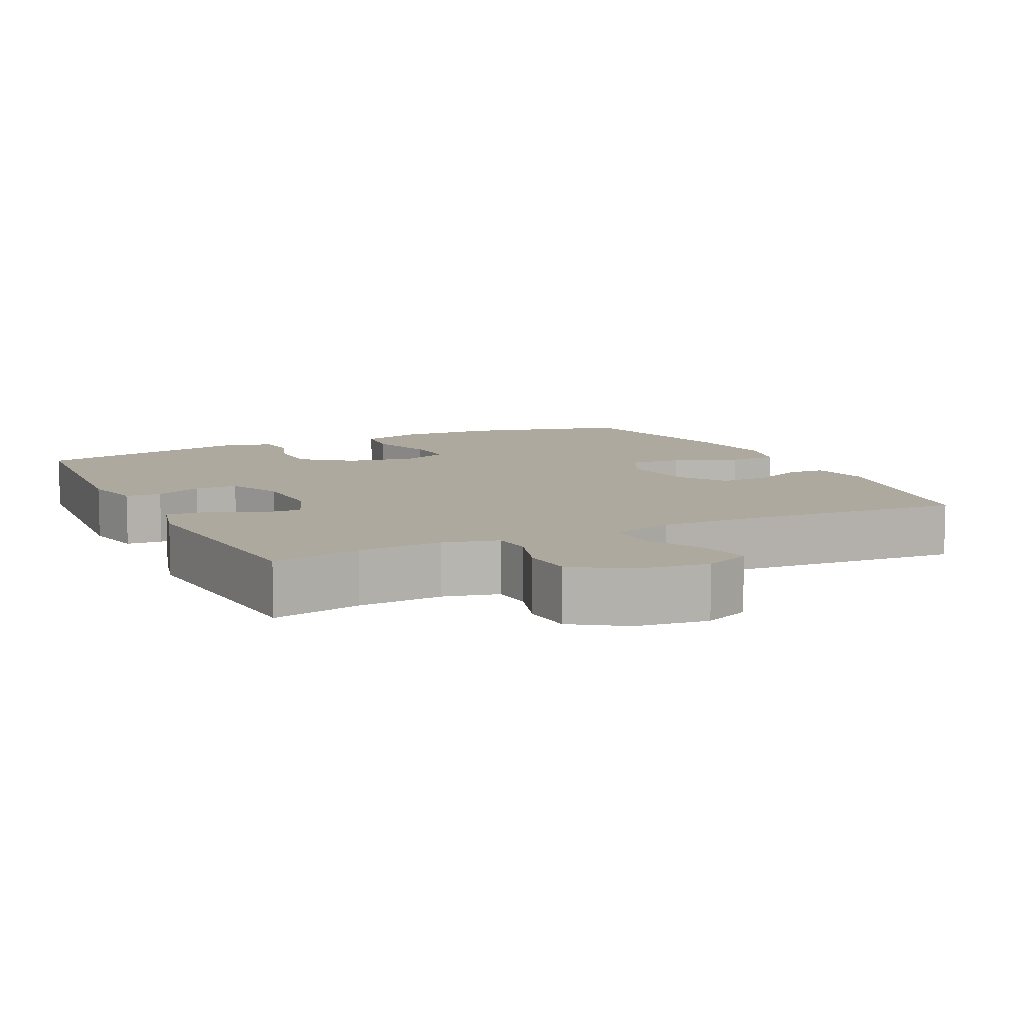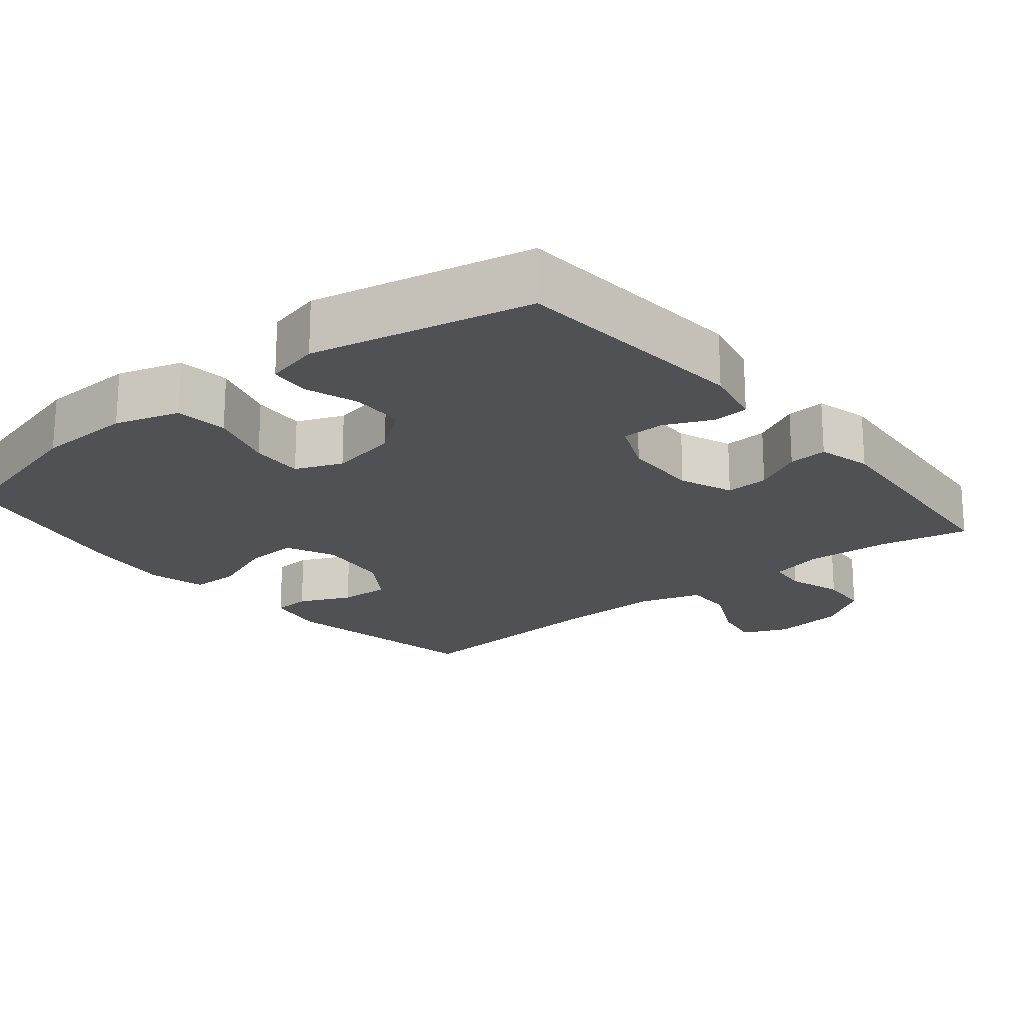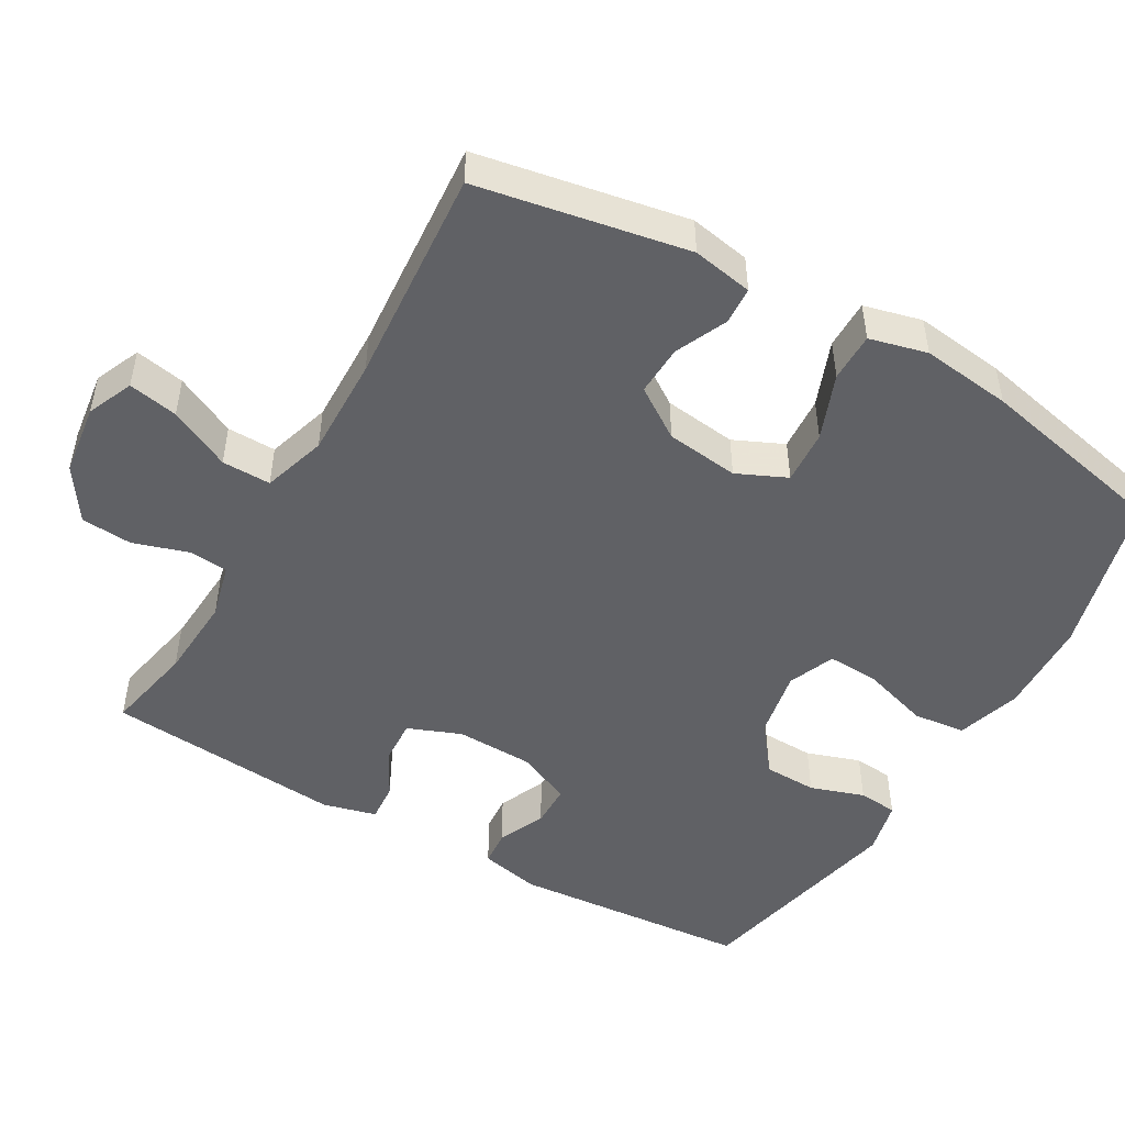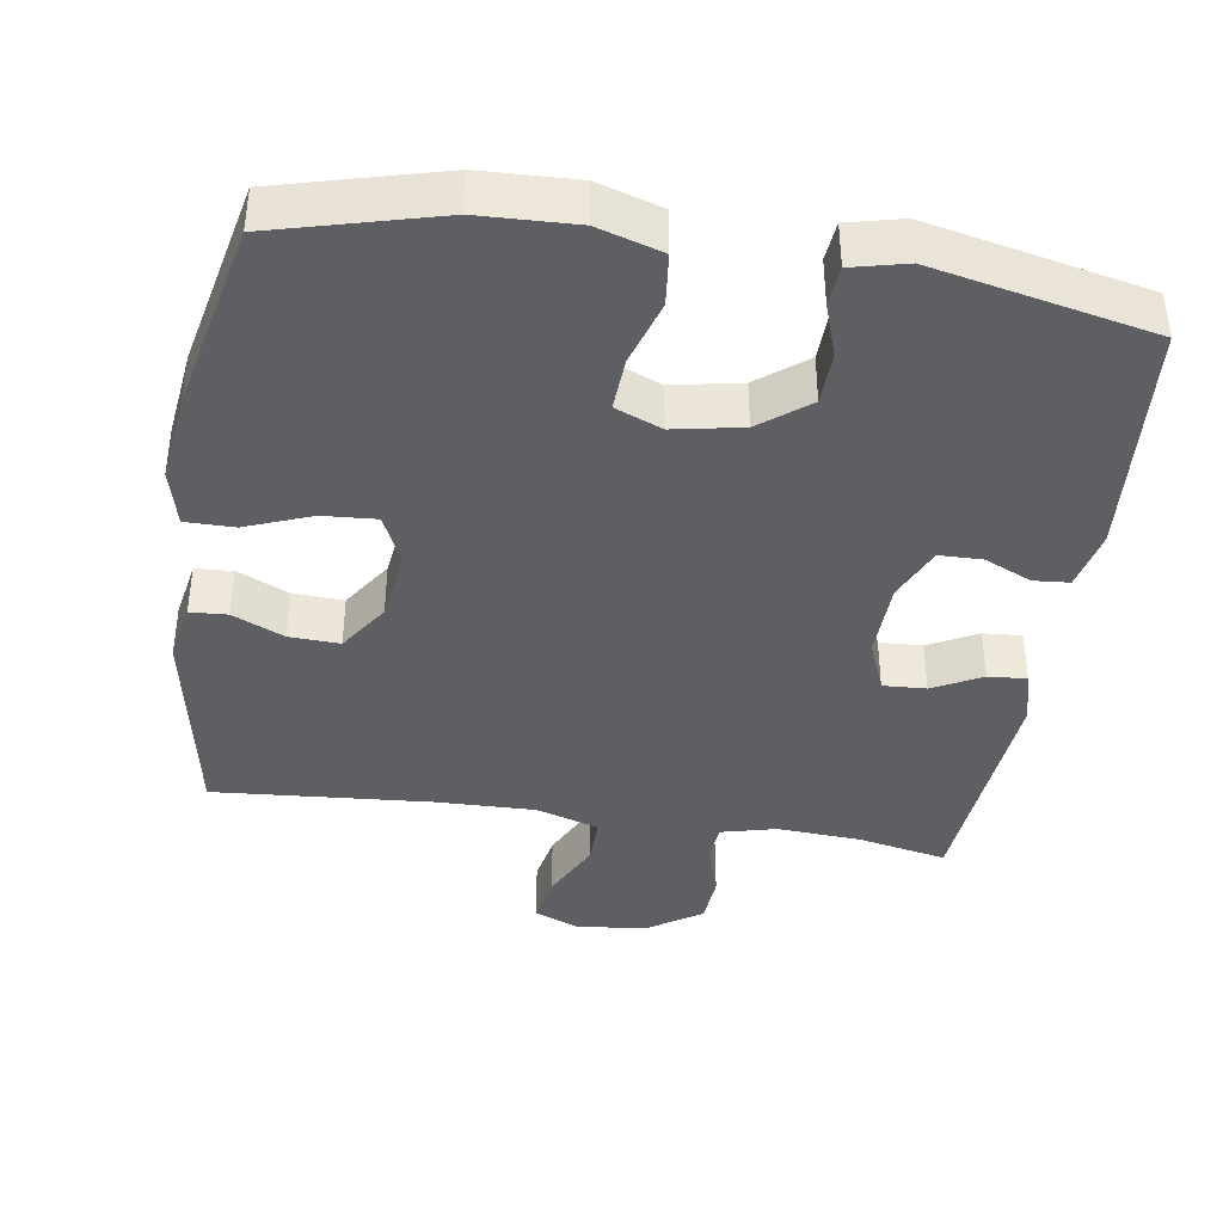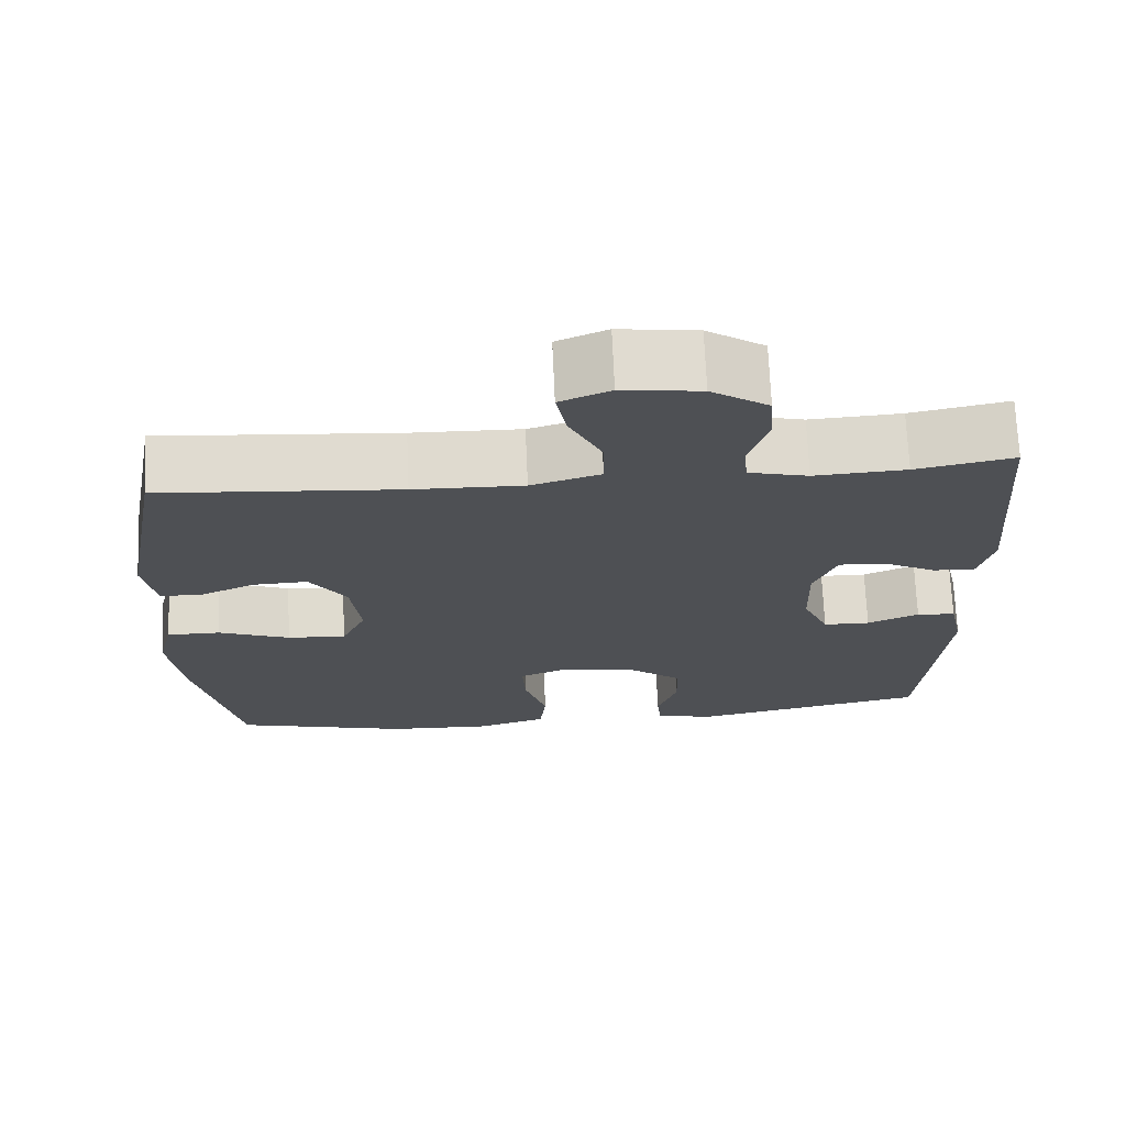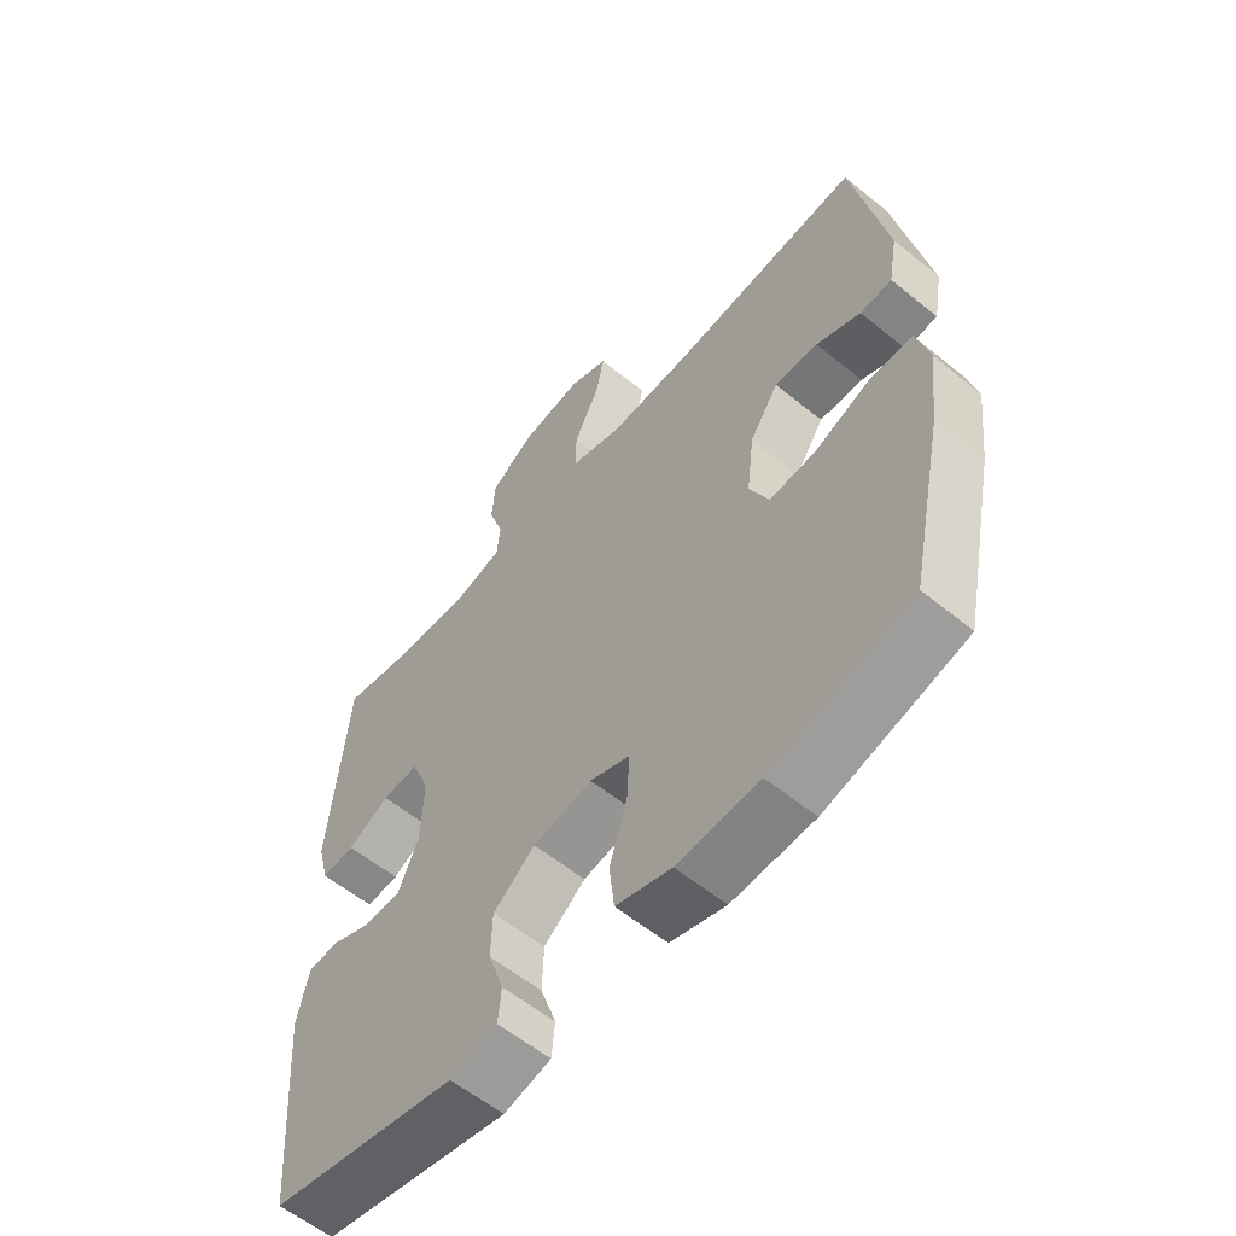
<metadata>
{"format":"obj","ext":"obj","renderer":"f3d","projection":"perspective","resolution":1024,"background":"white","views":[{"elev":9.1,"azim":-26.0,"up":"+Y"},{"elev":-20.1,"azim":-140.7,"up":"+Y"},{"elev":-49.0,"azim":60.0,"up":"+Y"},{"elev":-39.8,"azim":171.2,"up":"+Y"},{"elev":71.1,"azim":177.5,"up":"+Z"},{"elev":-58.8,"azim":50.0,"up":"+Z"}]}
</metadata>
<code>
v 0.5 0.07 -0.5
v 0.277 0.07 -0.559
v 0.146 0.07 -0.564
v 0.058 0.07 -0.537
v 0.05 0.07 -0.465
v 0.078 0.07 -0.374
v 0.082 0.07 -0.301
v 0.018 0.07 -0.275
v -0.076 0.07 -0.293
v -0.143 0.07 -0.345
v -0.145 0.07 -0.418
v -0.12 0.07 -0.492
v -0.125 0.07 -0.546
v -0.2 0.07 -0.564
v -0.5 0.07 -0.5
v -0.527 0.07 -0.171
v -0.509 0.07 -0.088
v -0.46 0.07 -0.084
v -0.395 0.07 -0.113
v -0.336 0.07 -0.112
v -0.303 0.07 -0.037
v -0.3 0.07 0.069
v -0.329 0.07 0.142
v -0.388 0.07 0.139
v -0.455 0.07 0.104
v -0.508 0.07 0.1
v -0.527 0.07 0.173
v -0.5 0.07 0.5
v -0.377 0.07 0.475
v -0.262 0.07 0.468
v -0.187 0.07 0.487
v -0.182 0.07 0.541
v -0.206 0.07 0.616
v -0.201 0.07 0.686
v -0.129 0.07 0.734
v -0.031 0.07 0.747
v 0.032 0.07 0.72
v 0.019 0.07 0.652
v -0.022 0.07 0.568
v -0.023 0.07 0.501
v 0.064 0.07 0.474
v 0.201 0.07 0.477
v 0.5 0.07 0.5
v 0.553 0.07 0.213
v 0.538 0.07 0.13
v 0.487 0.07 0.127
v 0.416 0.07 0.159
v 0.347 0.07 0.162
v 0.301 0.07 0.093
v 0.289 0.07 -0.007
v 0.32 0.07 -0.075
v 0.394 0.07 -0.07
v 0.484 0.07 -0.035
v 0.551 0.07 -0.035
v 0.571 0.07 -0.114
v 0.556 0.07 -0.238
v 0.5 0 -0.5
v 0.277 0 -0.559
v 0.146 0 -0.564
v 0.058 0 -0.537
v 0.05 0 -0.465
v 0.078 0 -0.374
v 0.082 0 -0.301
v 0.018 0 -0.275
v -0.076 0 -0.293
v -0.143 0 -0.345
v -0.145 0 -0.418
v -0.12 0 -0.492
v -0.125 0 -0.546
v -0.2 0 -0.564
v -0.5 0 -0.5
v -0.527 0 -0.171
v -0.509 0 -0.088
v -0.46 0 -0.084
v -0.395 0 -0.113
v -0.336 0 -0.112
v -0.303 0 -0.037
v -0.3 0 0.069
v -0.329 0 0.142
v -0.388 0 0.139
v -0.455 0 0.104
v -0.508 0 0.1
v -0.527 0 0.173
v -0.5 0 0.5
v -0.377 0 0.475
v -0.262 0 0.468
v -0.187 0 0.487
v -0.182 0 0.541
v -0.206 0 0.616
v -0.201 0 0.686
v -0.129 0 0.734
v -0.031 0 0.747
v 0.032 0 0.72
v 0.019 0 0.652
v -0.022 0 0.568
v -0.023 0 0.501
v 0.064 0 0.474
v 0.201 0 0.477
v 0.5 0 0.5
v 0.553 0 0.213
v 0.538 0 0.13
v 0.487 0 0.127
v 0.416 0 0.159
v 0.347 0 0.162
v 0.301 0 0.093
v 0.289 0 -0.007
v 0.32 0 -0.075
v 0.394 0 -0.07
v 0.484 0 -0.035
v 0.551 0 -0.035
v 0.571 0 -0.114
v 0.556 0 -0.238
f 4 5 6
f 3 4 6
f 2 3 6
f 1 2 6
f 56 1 6
f 55 56 6
f 54 55 6
f 53 54 6
f 52 53 6
f 51 52 6 7
f 50 51 7 8
f 49 50 8 9
f 48 49 9 10
f 45 46 47
f 44 45 47
f 43 44 47
f 42 43 47
f 41 42 47 48
f 40 41 48 10
f 37 38 39
f 36 37 39
f 35 36 39
f 34 35 39
f 33 34 39
f 32 33 39
f 39 40 10
f 32 39 10
f 31 32 10
f 27 28 29
f 26 27 29
f 25 26 29
f 24 25 29
f 23 24 29 30
f 22 23 30 31
f 17 18 19
f 16 17 19
f 15 16 19
f 14 15 19
f 13 14 19
f 12 13 19
f 11 12 19
f 11 19 20
f 31 10 11
f 22 31 11
f 21 22 11
f 11 20 21
f 62 61 60
f 62 60 59
f 62 59 58
f 62 58 57
f 62 57 112
f 62 112 111
f 62 111 110
f 62 110 109
f 62 109 108
f 63 62 108 107
f 64 63 107 106
f 65 64 106 105
f 66 65 105 104
f 103 102 101
f 103 101 100
f 103 100 99
f 103 99 98
f 104 103 98 97
f 66 104 97 96
f 95 94 93
f 95 93 92
f 95 92 91
f 95 91 90
f 95 90 89
f 95 89 88
f 66 96 95
f 66 95 88
f 66 88 87
f 85 84 83
f 85 83 82
f 85 82 81
f 85 81 80
f 86 85 80 79
f 87 86 79 78
f 75 74 73
f 75 73 72
f 75 72 71
f 75 71 70
f 75 70 69
f 75 69 68
f 75 68 67
f 76 75 67
f 67 66 87
f 67 87 78
f 67 78 77
f 77 76 67
f 1 57 58 2
f 2 58 59 3
f 3 59 60 4
f 4 60 61 5
f 5 61 62 6
f 6 62 63 7
f 7 63 64 8
f 8 64 65 9
f 9 65 66 10
f 10 66 67 11
f 11 67 68 12
f 12 68 69 13
f 13 69 70 14
f 14 70 71 15
f 15 71 72 16
f 16 72 73 17
f 17 73 74 18
f 18 74 75 19
f 19 75 76 20
f 20 76 77 21
f 21 77 78 22
f 22 78 79 23
f 23 79 80 24
f 24 80 81 25
f 25 81 82 26
f 26 82 83 27
f 27 83 84 28
f 28 84 85 29
f 29 85 86 30
f 30 86 87 31
f 31 87 88 32
f 32 88 89 33
f 33 89 90 34
f 34 90 91 35
f 35 91 92 36
f 36 92 93 37
f 37 93 94 38
f 38 94 95 39
f 39 95 96 40
f 40 96 97 41
f 41 97 98 42
f 42 98 99 43
f 43 99 100 44
f 44 100 101 45
f 45 101 102 46
f 46 102 103 47
f 47 103 104 48
f 48 104 105 49
f 49 105 106 50
f 50 106 107 51
f 51 107 108 52
f 52 108 109 53
f 53 109 110 54
f 54 110 111 55
f 55 111 112 56
f 56 112 57 1

</code>
